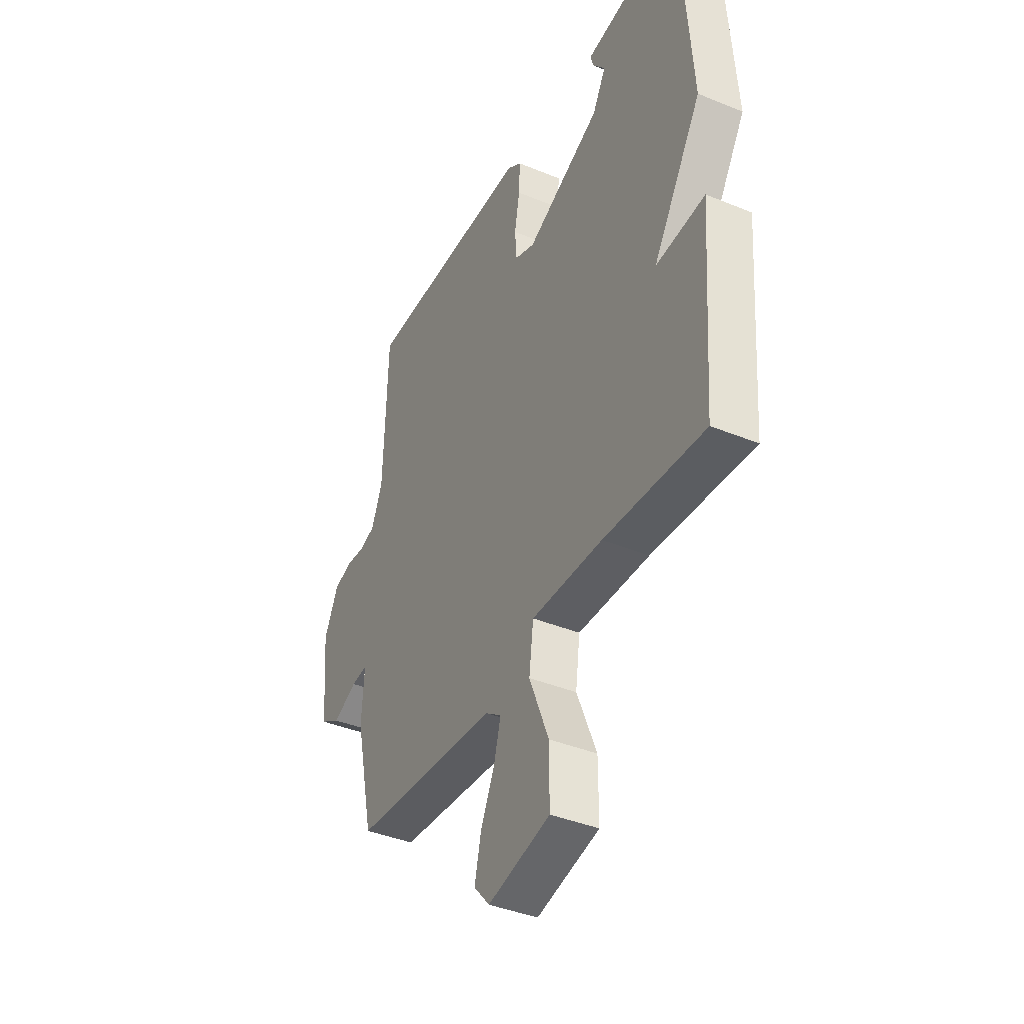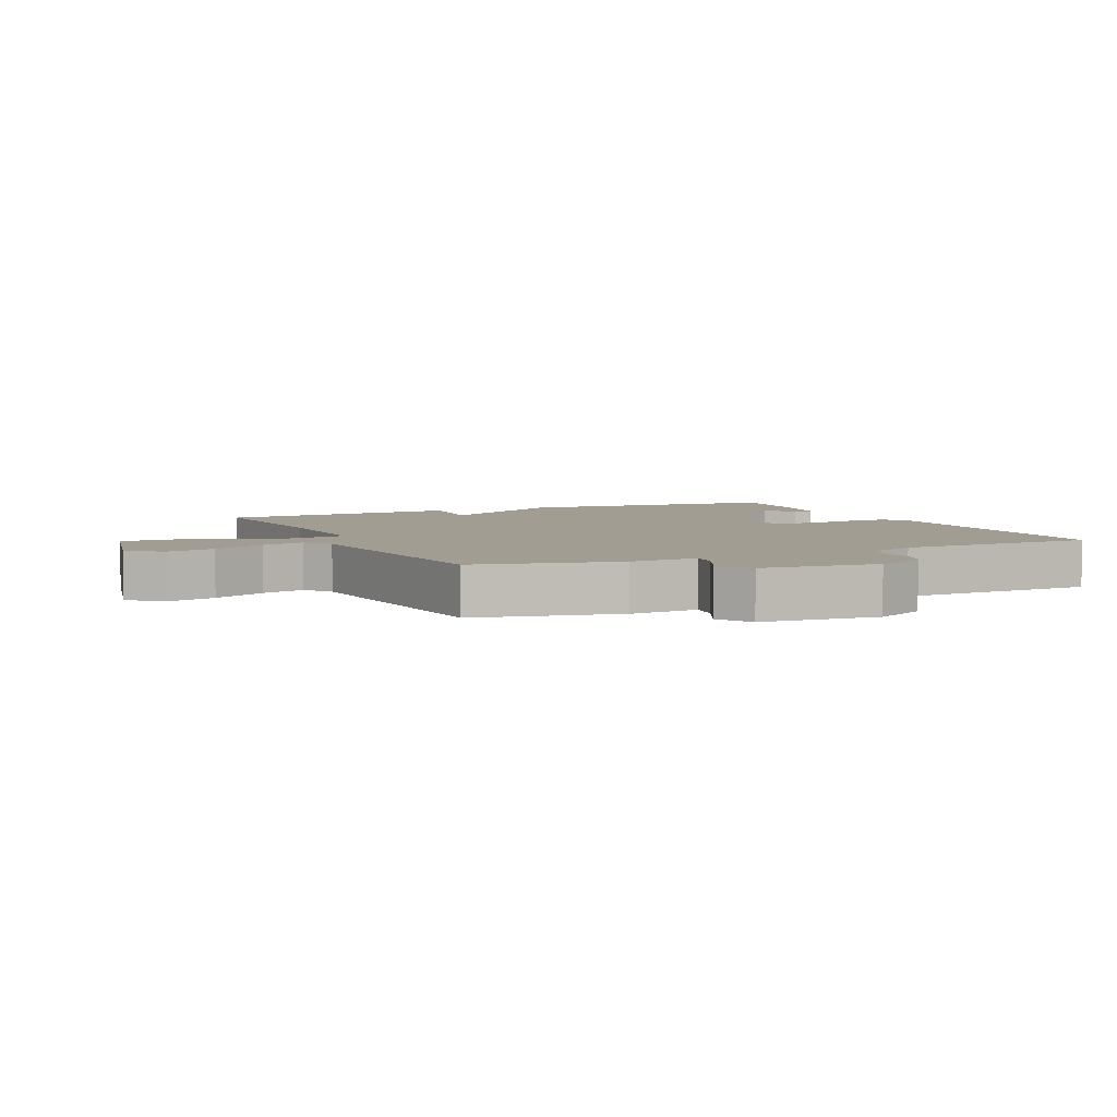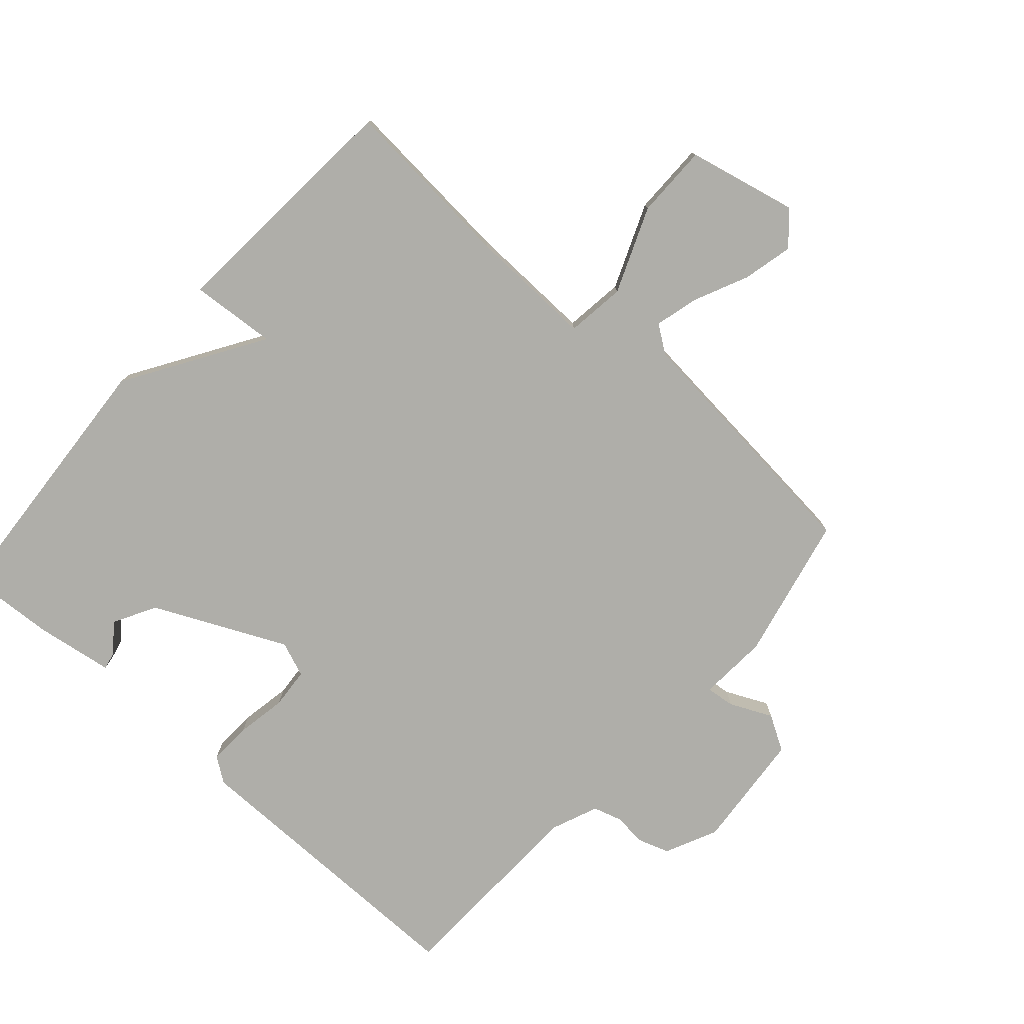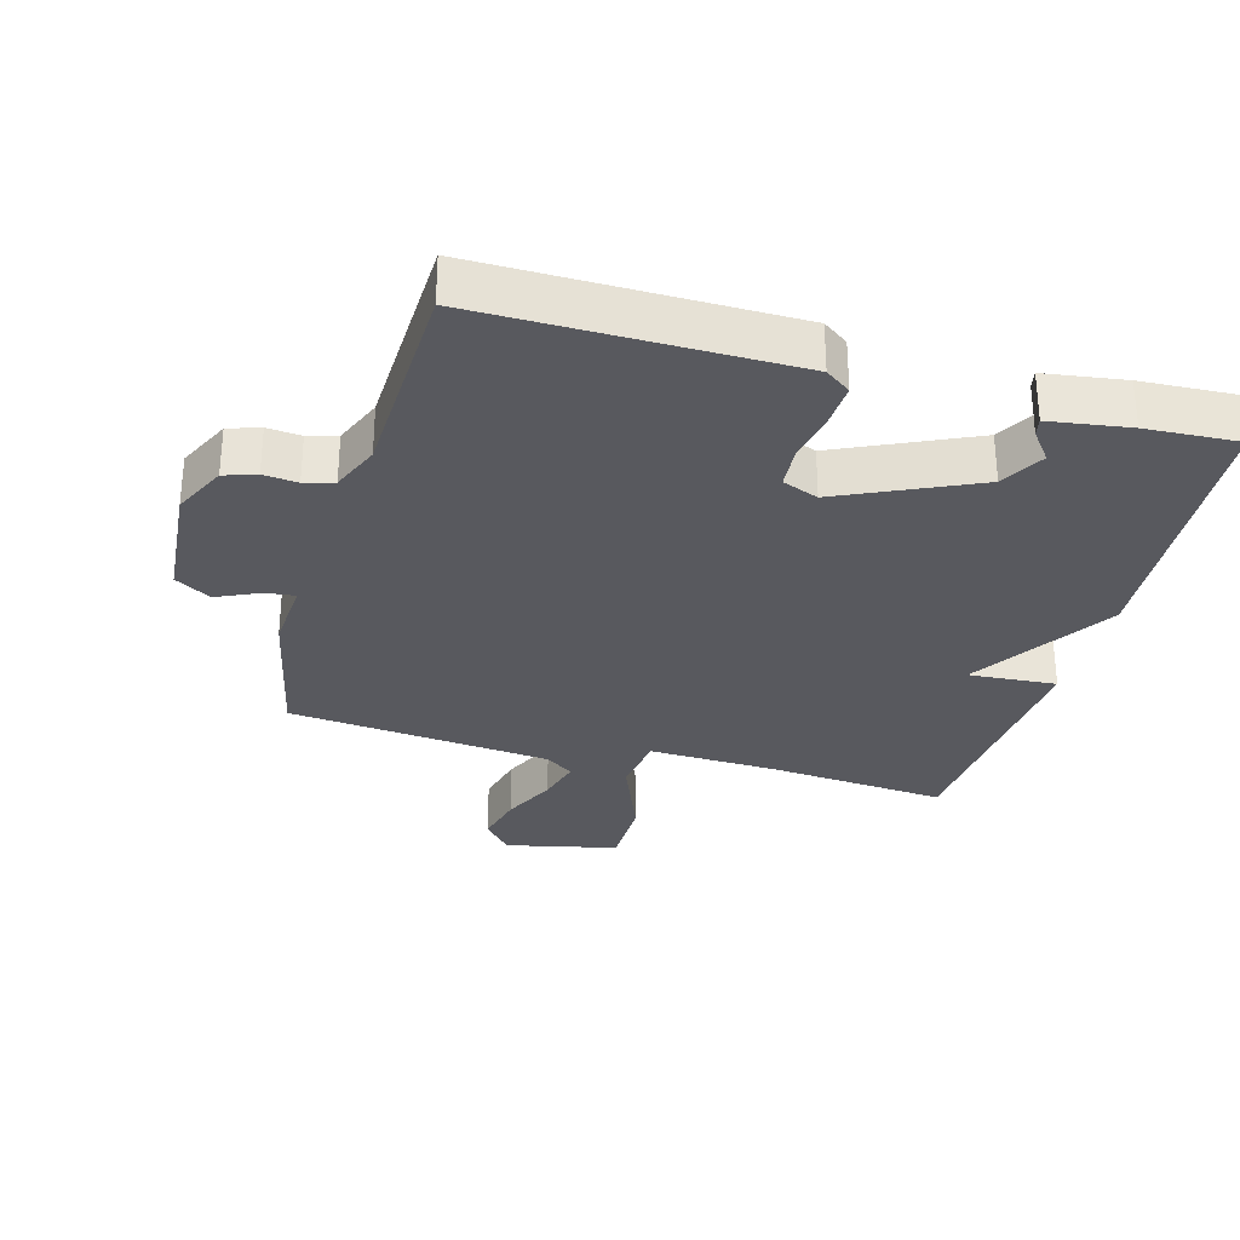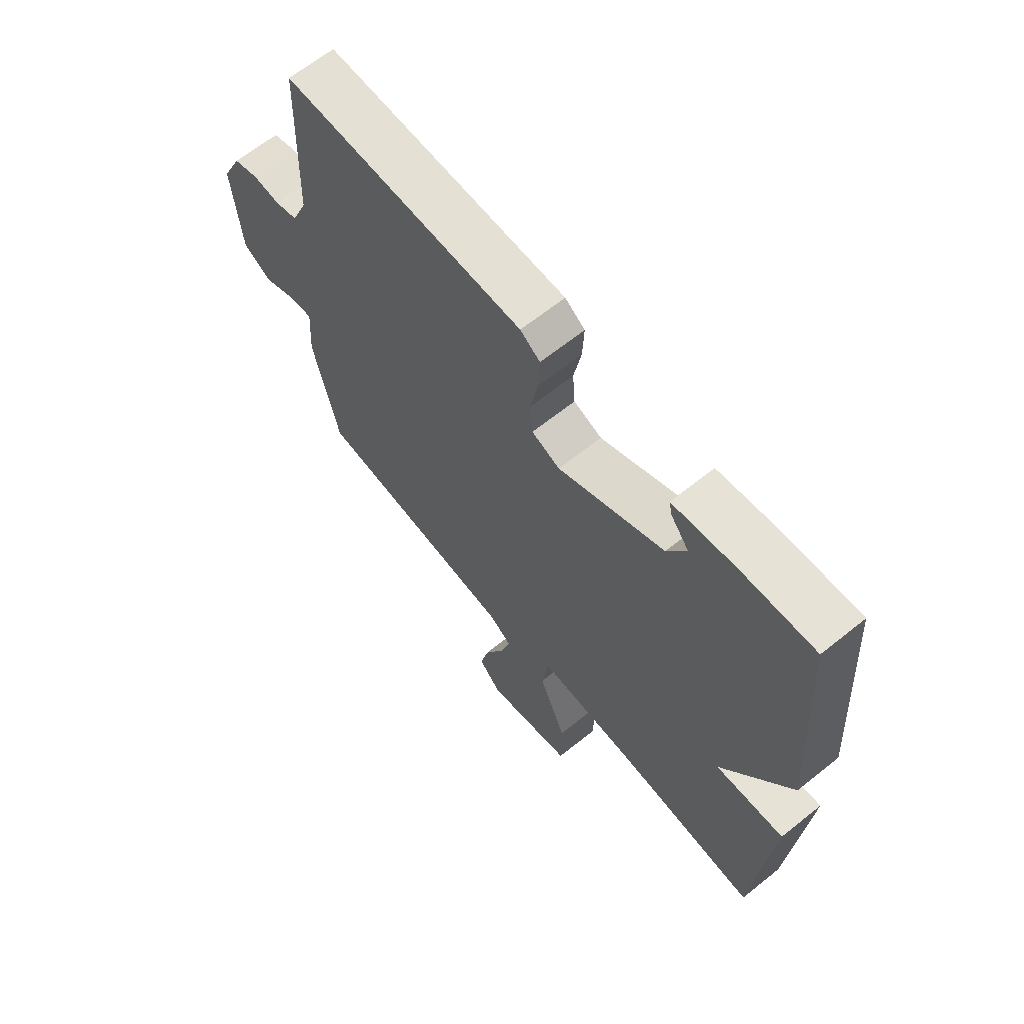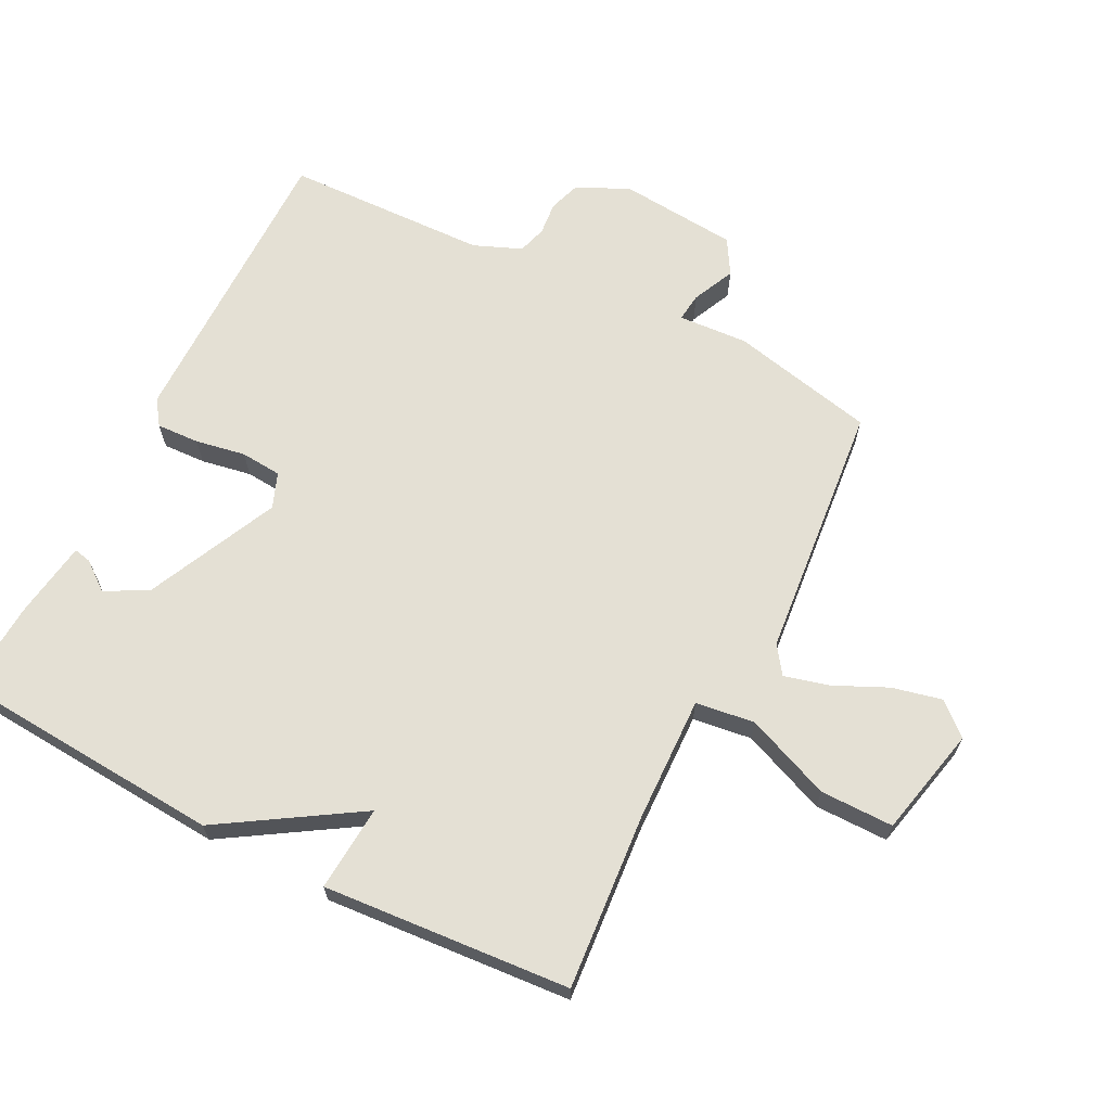
<metadata>
{"format":"obj","ext":"obj","renderer":"f3d","projection":"perspective","resolution":1024,"background":"white","views":[{"elev":-40.2,"azim":63.2,"up":"+Z"},{"elev":4.9,"azim":-114.7,"up":"+Y"},{"elev":-77.5,"azim":138.4,"up":"+Y"},{"elev":-30.3,"azim":-15.8,"up":"+Y"},{"elev":65.3,"azim":51.1,"up":"+Z"},{"elev":66.1,"azim":117.0,"up":"+Y"}]}
</metadata>
<code>
v -0.5 0.07 -0.5
v -0.549 0.07 -0.277
v -0.542 0.07 -0.17
v -0.586 0.07 -0.175
v -0.651 0.07 -0.205
v -0.705 0.07 -0.173
v -0.721 0.07 0.01
v -0.683 0.07 0.09
v -0.635 0.07 0.106
v -0.584 0.07 0.101
v -0.54 0.07 0.114
v -0.51 0.07 0.187
v -0.5 0.07 0.5
v -0.037 0.07 0.498
v 0.001 0.07 0.471
v -0.002 0.07 0.405
v -0.016 0.07 0.328
v -0.011 0.07 0.265
v 0.043 0.07 0.244
v 0.245 0.07 0.338
v 0.281 0.07 0.403
v 0.247 0.07 0.447
v 0.241 0.07 0.474
v 0.361 0.07 0.492
v 0.5 0.07 0.5
v 0.529 0.07 0.081
v 0.397 0.07 -0.129
v 0.529 0.07 -0.119
v 0.5 0.07 -0.5
v 0.229 0.07 -0.478
v 0.036 0.07 -0.472
v 0.024 0.07 -0.563
v 0.077 0.07 -0.694
v 0.077 0.07 -0.807
v -0.092 0.07 -0.845
v -0.135 0.07 -0.796
v -0.117 0.07 -0.719
v -0.079 0.07 -0.637
v -0.061 0.07 -0.569
v -0.103 0.07 -0.539
v -0.5 0 -0.5
v -0.549 0 -0.277
v -0.542 0 -0.17
v -0.586 0 -0.175
v -0.651 0 -0.205
v -0.705 0 -0.173
v -0.721 0 0.01
v -0.683 0 0.09
v -0.635 0 0.106
v -0.584 0 0.101
v -0.54 0 0.114
v -0.51 0 0.187
v -0.5 0 0.5
v -0.037 0 0.498
v 0.001 0 0.471
v -0.002 0 0.405
v -0.016 0 0.328
v -0.011 0 0.265
v 0.043 0 0.244
v 0.245 0 0.338
v 0.281 0 0.403
v 0.247 0 0.447
v 0.241 0 0.474
v 0.361 0 0.492
v 0.5 0 0.5
v 0.529 0 0.081
v 0.397 0 -0.129
v 0.529 0 -0.119
v 0.5 0 -0.5
v 0.229 0 -0.478
v 0.036 0 -0.472
v 0.024 0 -0.563
v 0.077 0 -0.694
v 0.077 0 -0.807
v -0.092 0 -0.845
v -0.135 0 -0.796
v -0.117 0 -0.719
v -0.079 0 -0.637
v -0.061 0 -0.569
v -0.103 0 -0.539
f 36 37 38
f 35 36 38
f 34 35 38
f 33 34 38
f 32 33 38
f 31 32 38 39
f 27 28 29 30
f 27 30 31
f 26 27 31
f 31 39 40
f 26 31 40
f 25 26 40
f 23 24 25
f 22 23 25
f 21 22 25
f 15 16 17
f 14 15 17
f 13 14 17
f 12 13 17
f 11 12 17 18
f 10 11 18 19
f 8 9 10
f 7 8 10
f 6 7 10
f 5 6 10
f 4 5 10
f 3 4 10 19
f 3 19 20
f 2 3 20
f 1 2 20
f 20 21 25 40
f 1 20 40
f 78 77 76
f 78 76 75
f 78 75 74
f 78 74 73
f 78 73 72
f 79 78 72 71
f 70 69 68 67
f 71 70 67
f 71 67 66
f 80 79 71
f 80 71 66
f 80 66 65
f 65 64 63
f 65 63 62
f 65 62 61
f 57 56 55
f 57 55 54
f 57 54 53
f 57 53 52
f 58 57 52 51
f 59 58 51 50
f 50 49 48
f 50 48 47
f 50 47 46
f 50 46 45
f 50 45 44
f 59 50 44 43
f 60 59 43
f 60 43 42
f 60 42 41
f 80 65 61 60
f 80 60 41
f 1 41 42 2
f 2 42 43 3
f 3 43 44 4
f 4 44 45 5
f 5 45 46 6
f 6 46 47 7
f 7 47 48 8
f 8 48 49 9
f 9 49 50 10
f 10 50 51 11
f 11 51 52 12
f 12 52 53 13
f 13 53 54 14
f 14 54 55 15
f 15 55 56 16
f 16 56 57 17
f 17 57 58 18
f 18 58 59 19
f 19 59 60 20
f 20 60 61 21
f 21 61 62 22
f 22 62 63 23
f 23 63 64 24
f 24 64 65 25
f 25 65 66 26
f 26 66 67 27
f 27 67 68 28
f 28 68 69 29
f 29 69 70 30
f 30 70 71 31
f 31 71 72 32
f 32 72 73 33
f 33 73 74 34
f 34 74 75 35
f 35 75 76 36
f 36 76 77 37
f 37 77 78 38
f 38 78 79 39
f 39 79 80 40
f 40 80 41 1

</code>
